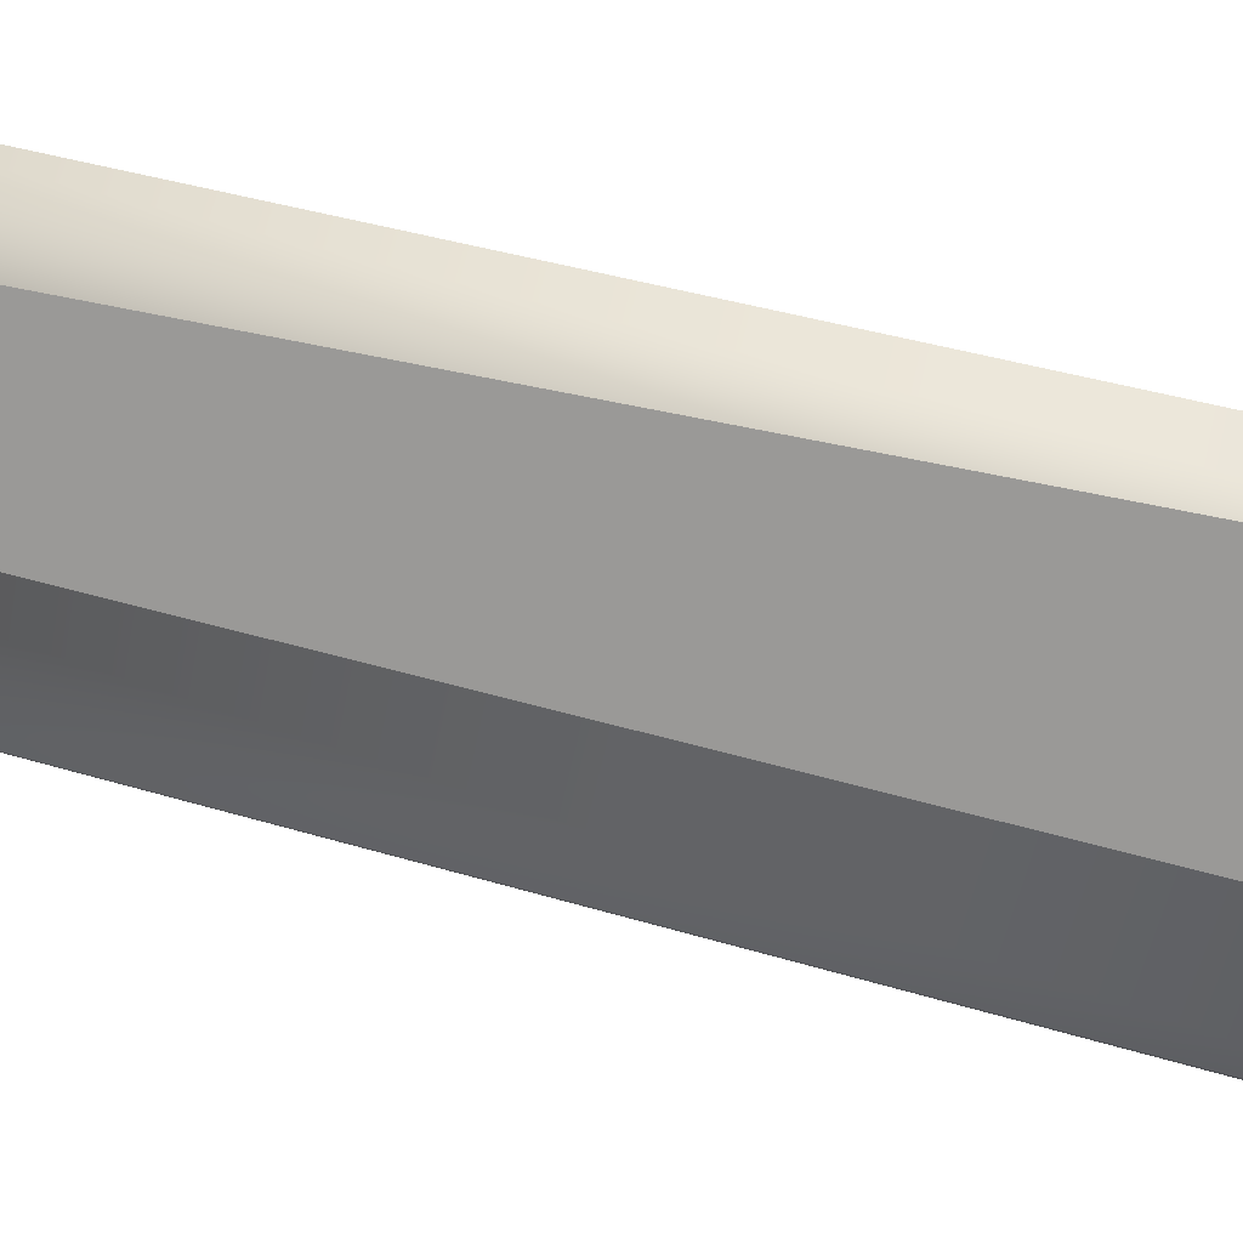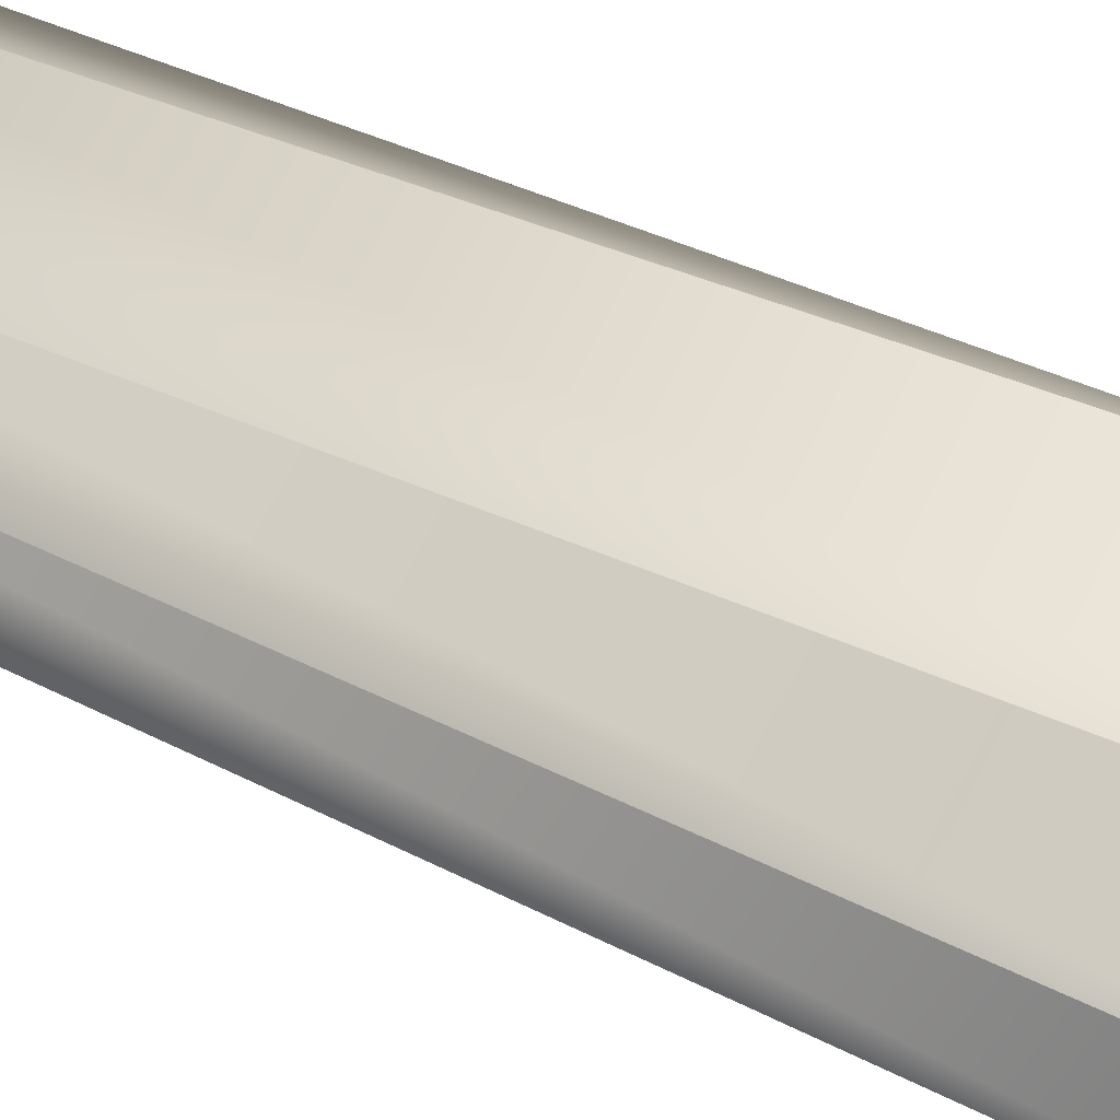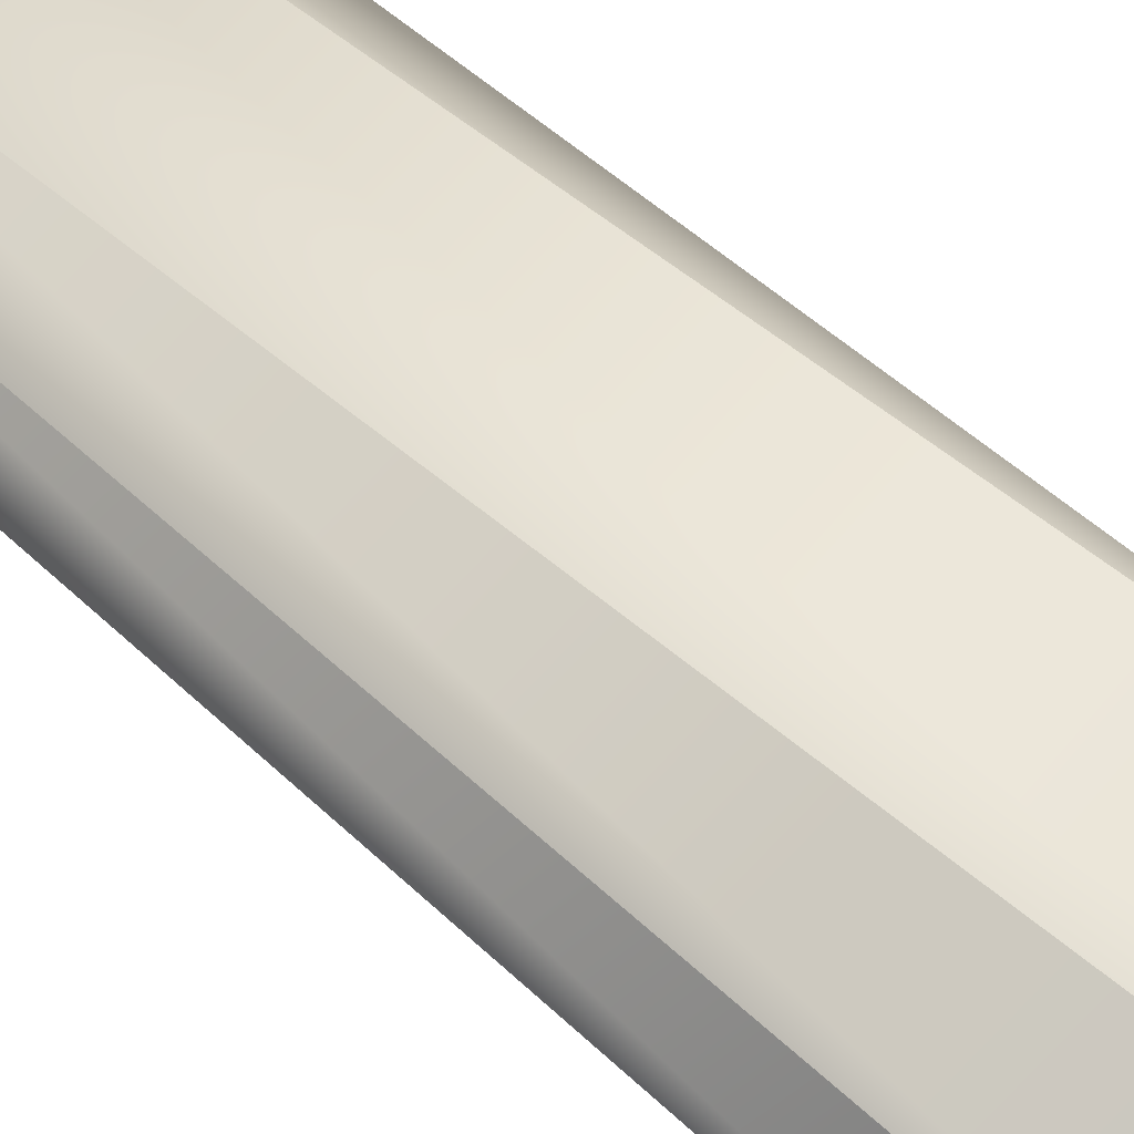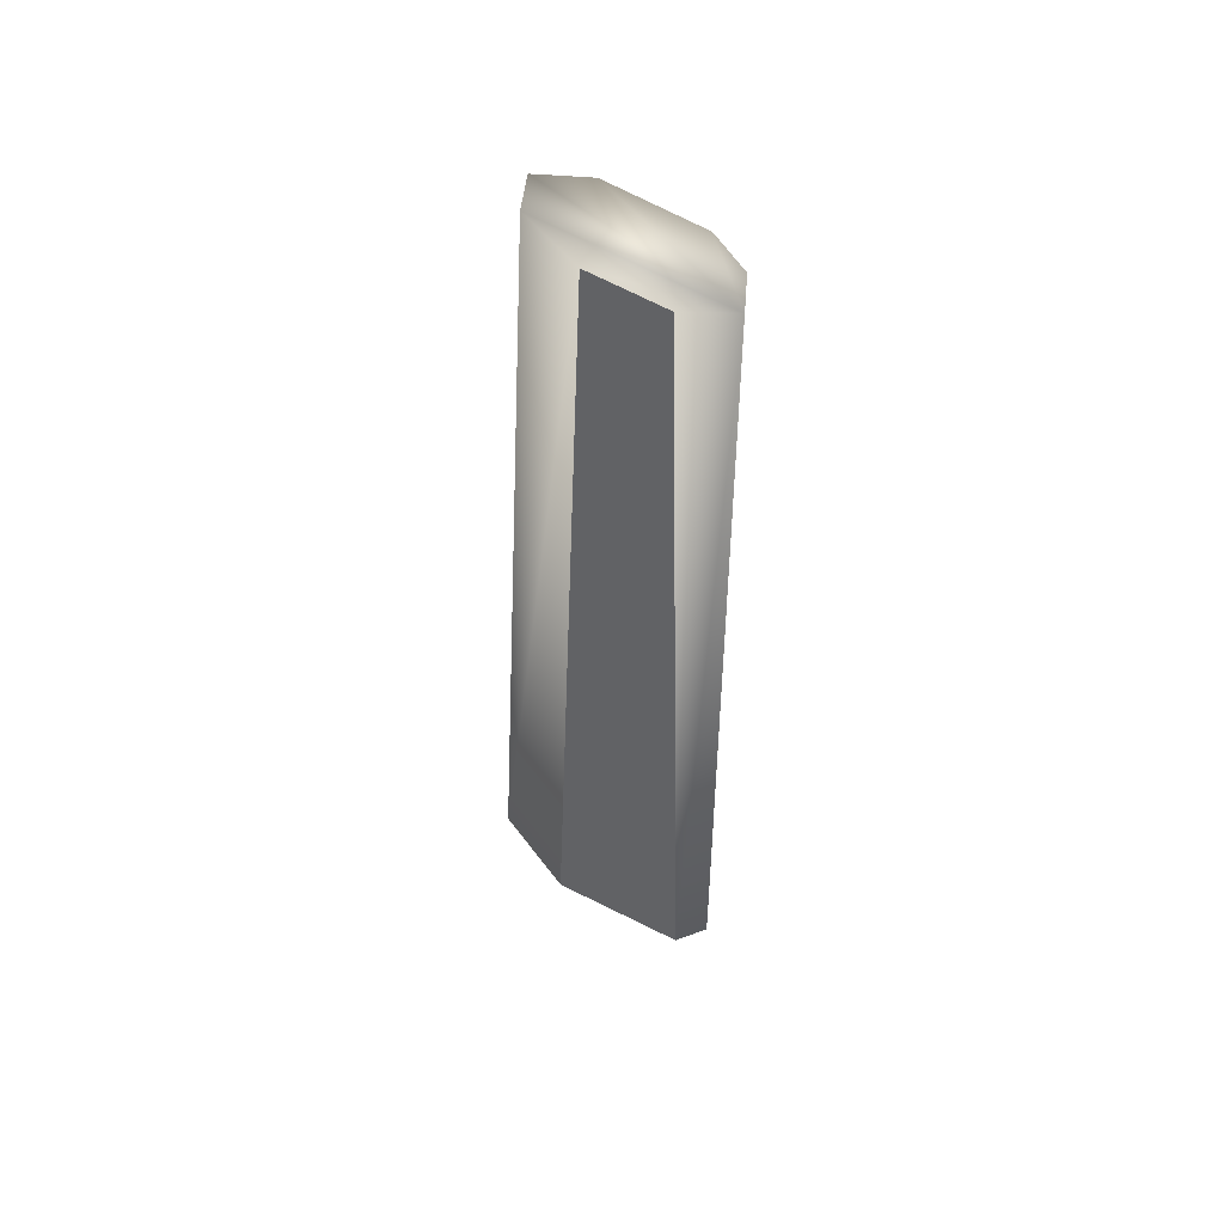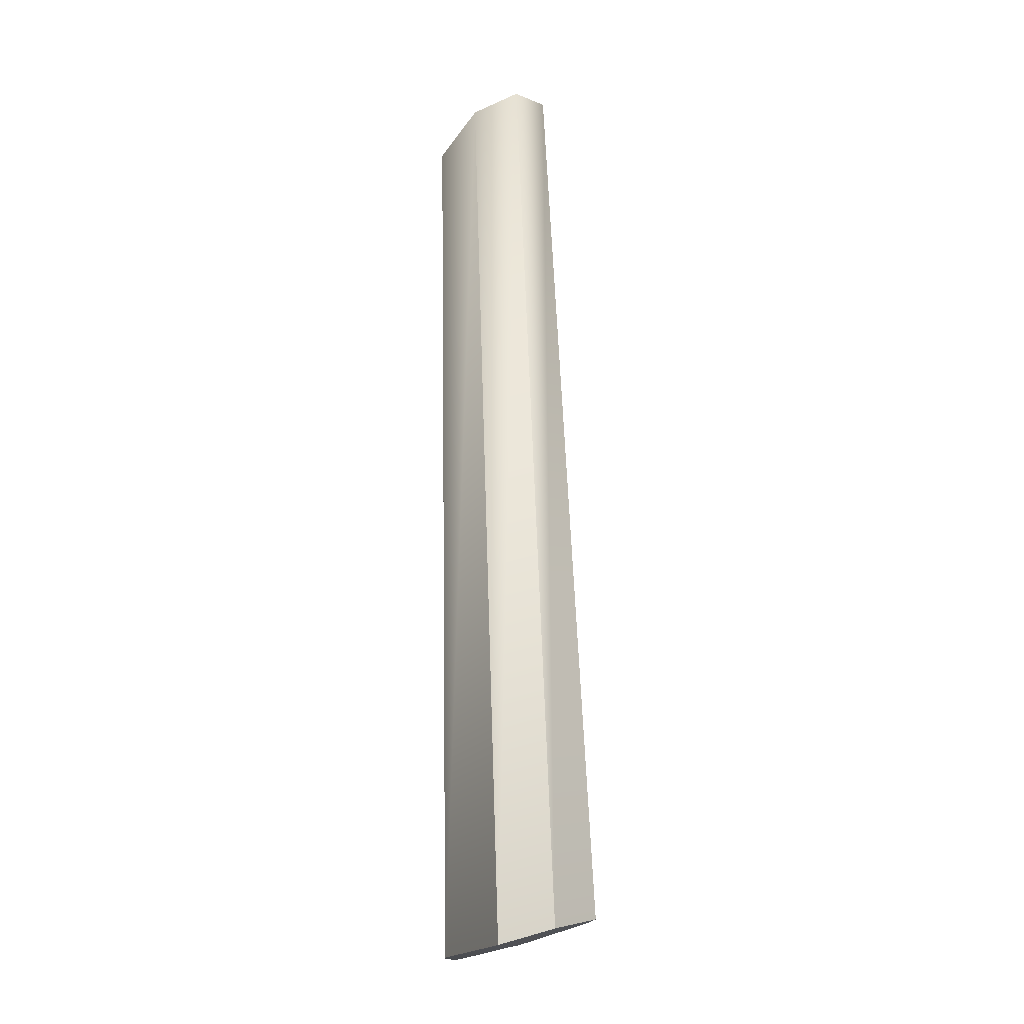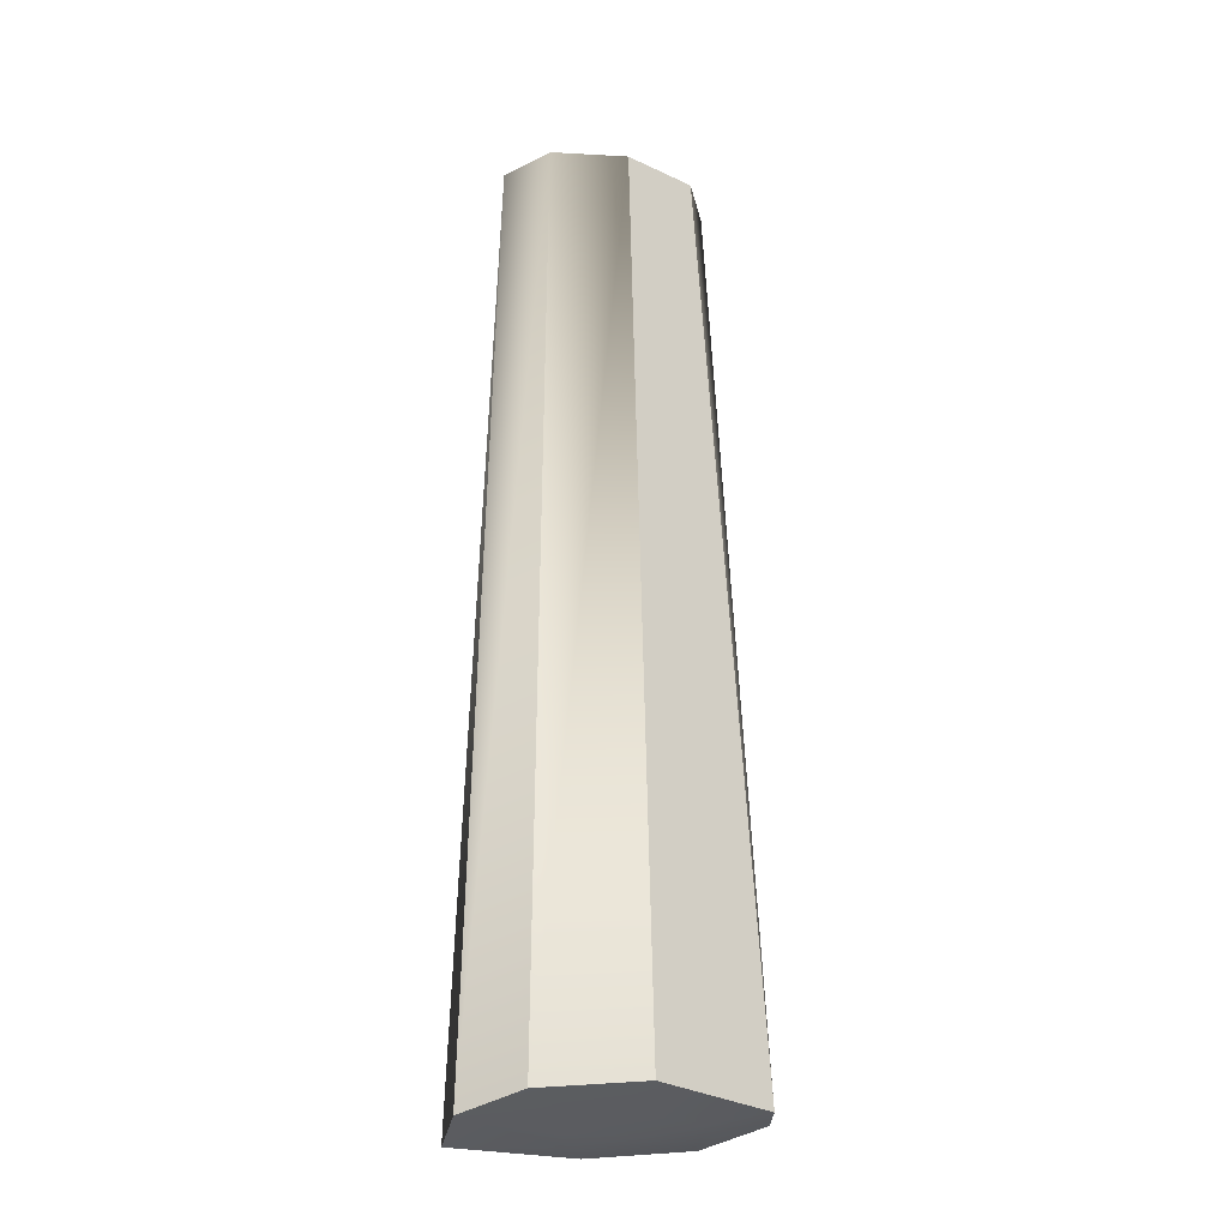
<metadata>
{"format":"obj","ext":"obj","renderer":"f3d","projection":"perspective","resolution":1024,"background":"white","views":[{"elev":-52.3,"azim":74.4,"up":"+Y"},{"elev":72.7,"azim":112.5,"up":"+Y"},{"elev":78.5,"azim":128.8,"up":"+Y"},{"elev":56.2,"azim":45.0,"up":"+Z"},{"elev":-20.9,"azim":-102.6,"up":"+Z"},{"elev":-24.1,"azim":-24.3,"up":"+Z"}]}
</metadata>
<code>
o deadtrees_lake2.011
v 1.233 0.0868 3.728
v 1.096 0.1123 3.713
v 1.021 0.16 3.707
v 1.292 0.109 3.736
v 0.9606 0.08034 3.713
v 0.6622 0.09398 3.696
v 0.9051 0.009706 3.728
v 0.6368 -0.04522 3.737
v 0.9624 -0.05825 3.75
v 0.7514 -0.1811 3.779
v 1.099 -0.08372 3.765
v 1.024 -0.2321 3.809
v 1.235 -0.05179 3.764
v 1.372 -0.1178 3.79
v 1.29 0.01884 3.749
v 1.407 -0.02695 3.779
v 1.094 0.1889 6.204
v 1.227 0.1483 6.217
v 0.8203 0.1387 6.195
v 0.7277 0.03083 6.217
v 0.815 -0.07271 6.25
v 1.023 -0.1115 6.272
v 1.23 -0.06287 6.272
v 1.314 0.04476 6.249
v 1.098 0.01427 3.739
f 12 14 23 22
f 1 2 3 4
f 2 5 6 3
f 5 7 8 6
f 7 9 10 8
f 9 11 12 10
f 11 13 14 12
f 13 15 16 14
f 15 1 4 16
f 4 3 17 18
f 3 6 19 17
f 6 8 20 19
f 8 10 21 20
f 10 12 22 21
f 14 16 24 23
f 16 4 18 24
f 2 1 25
f 5 2 25
f 7 5 25
f 9 7 25
f 11 9 25
f 13 11 25
f 15 13 25
f 1 15 25
f 24 18 17 19 20 21 22 23

</code>
